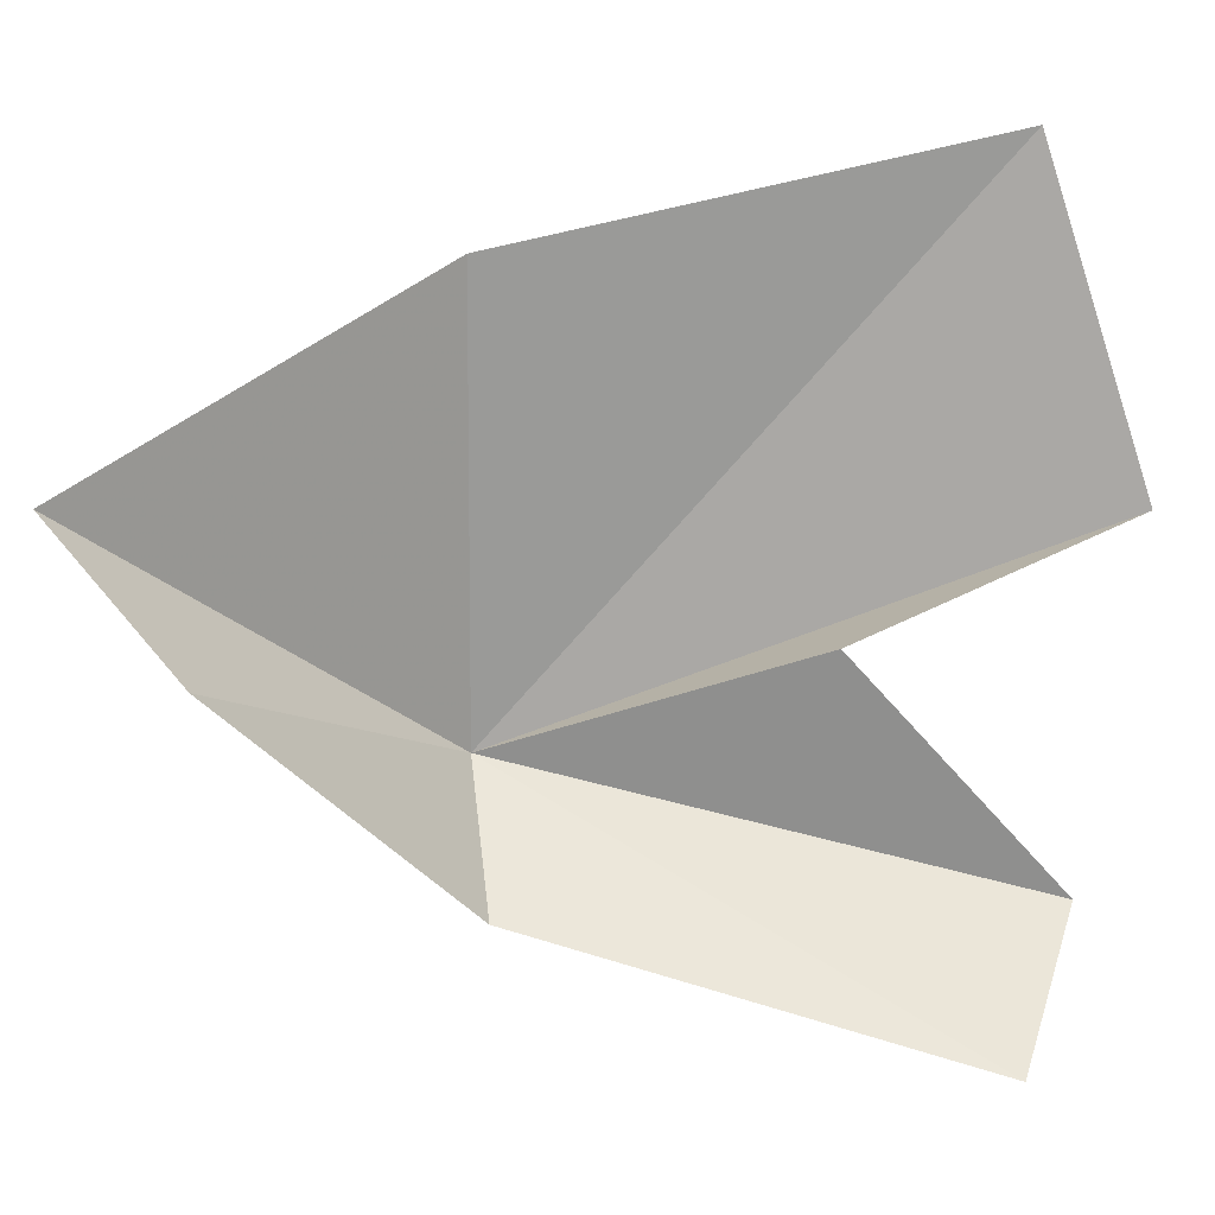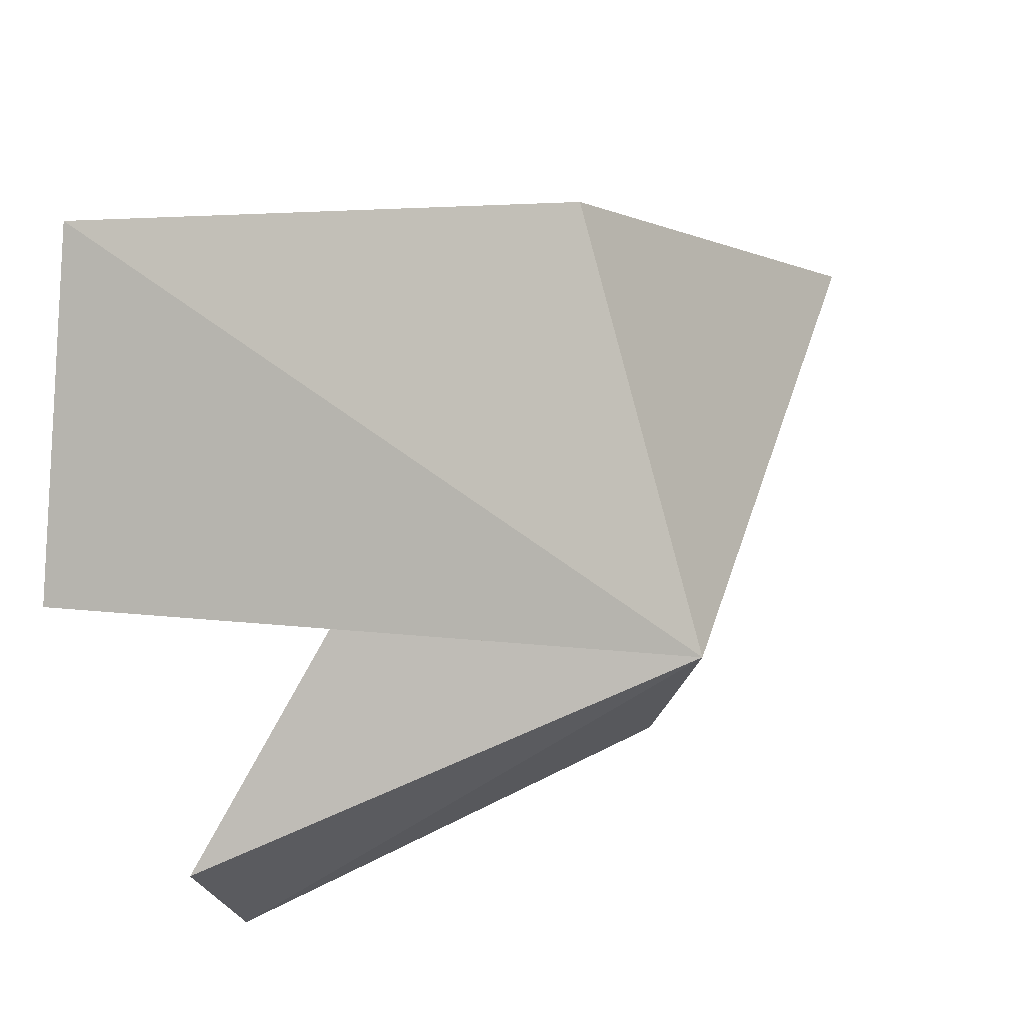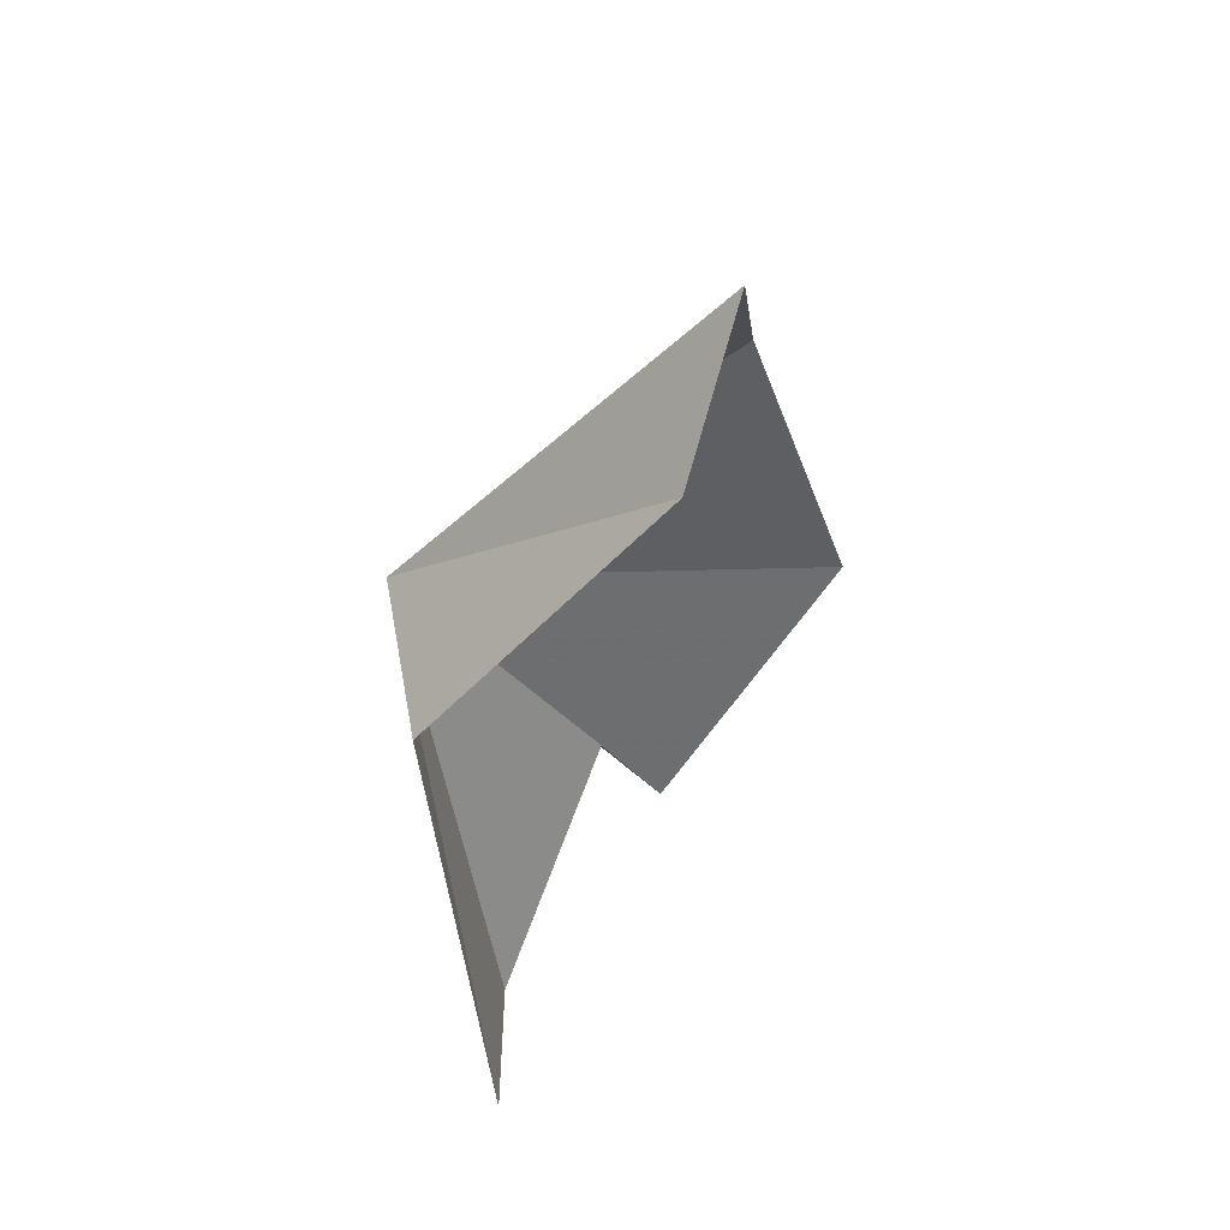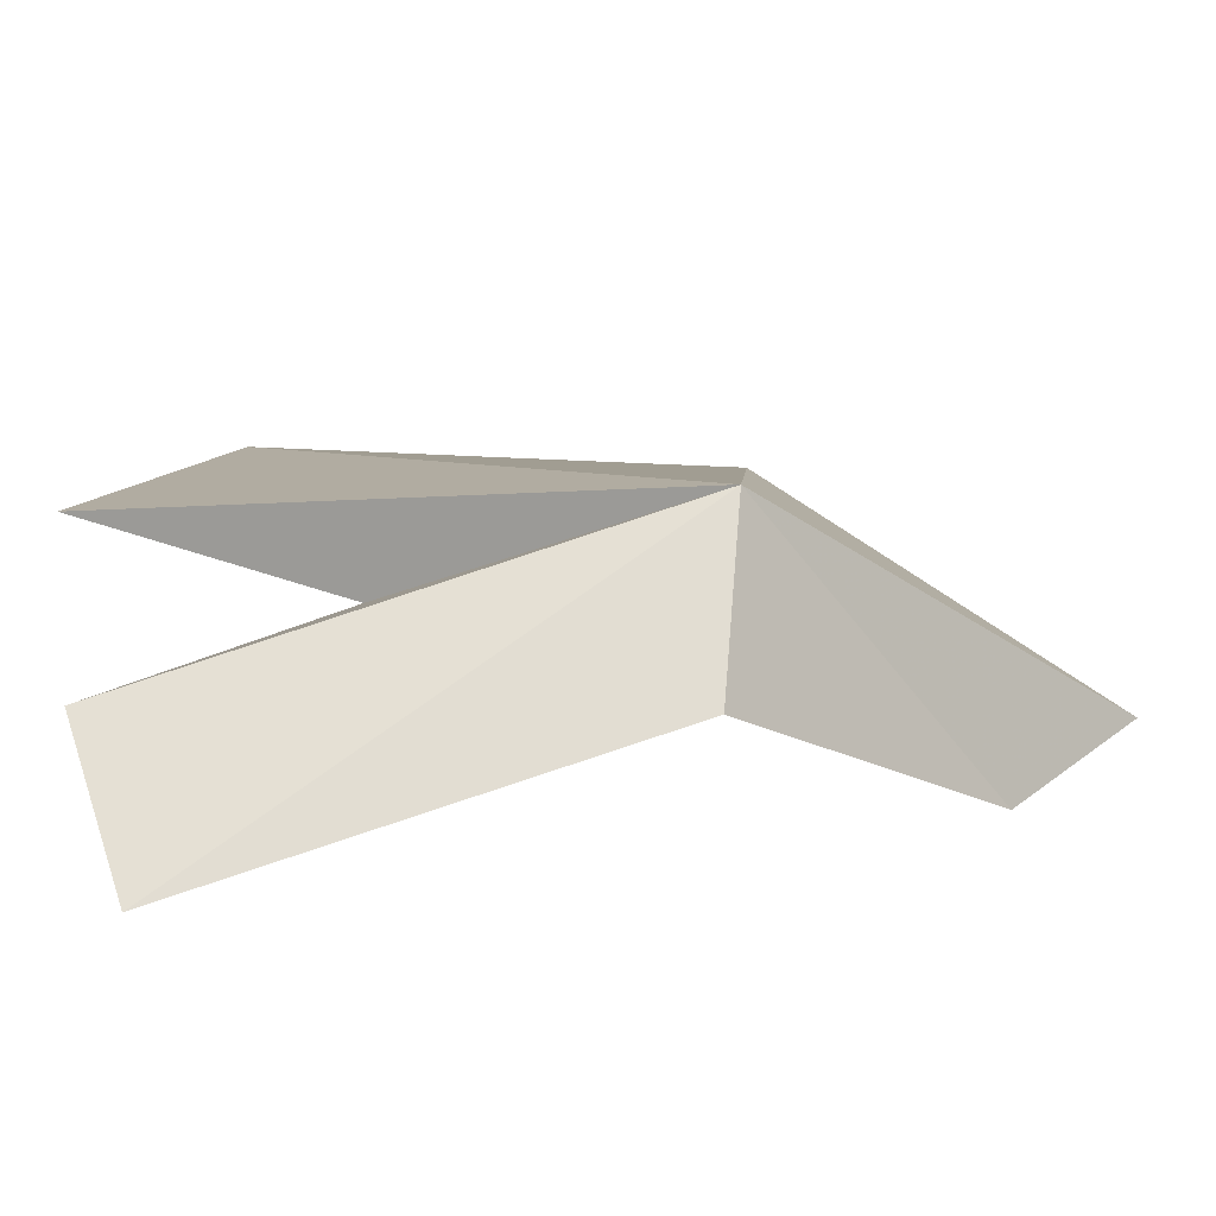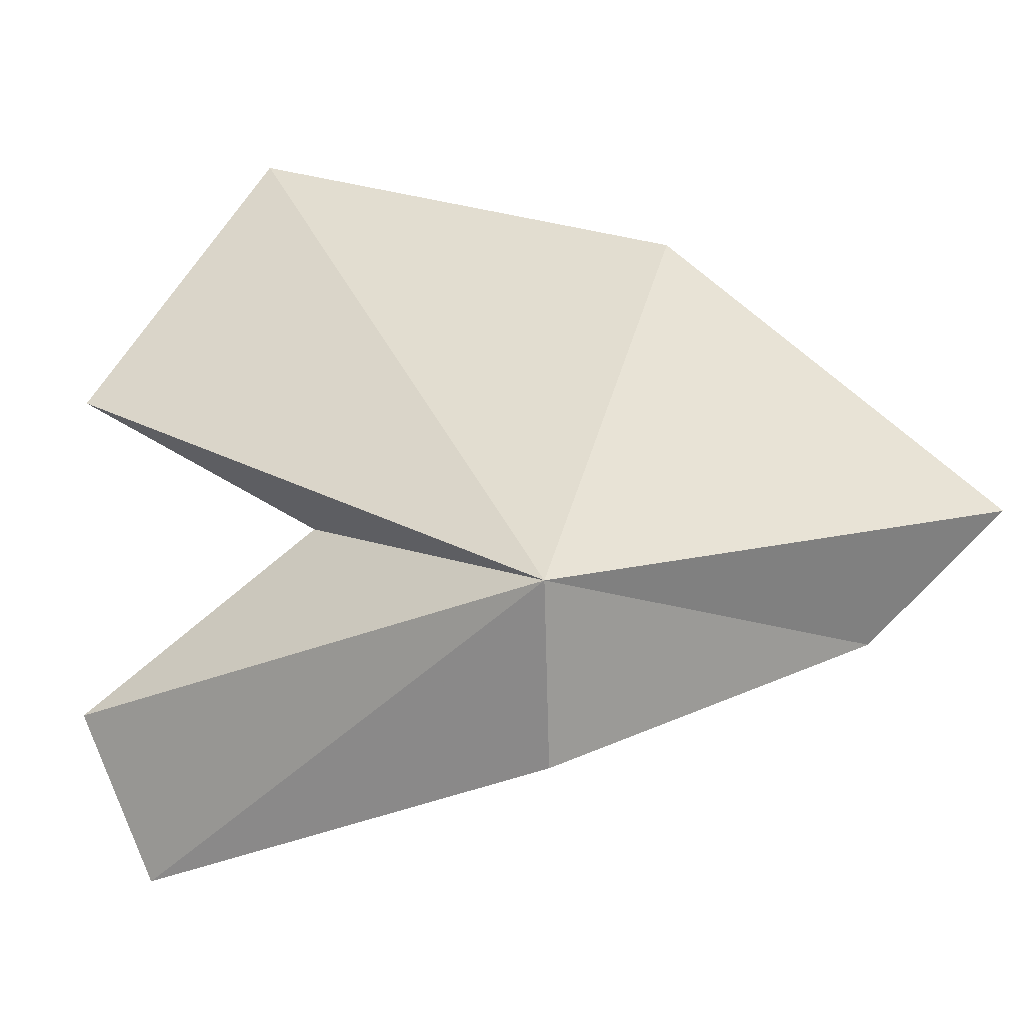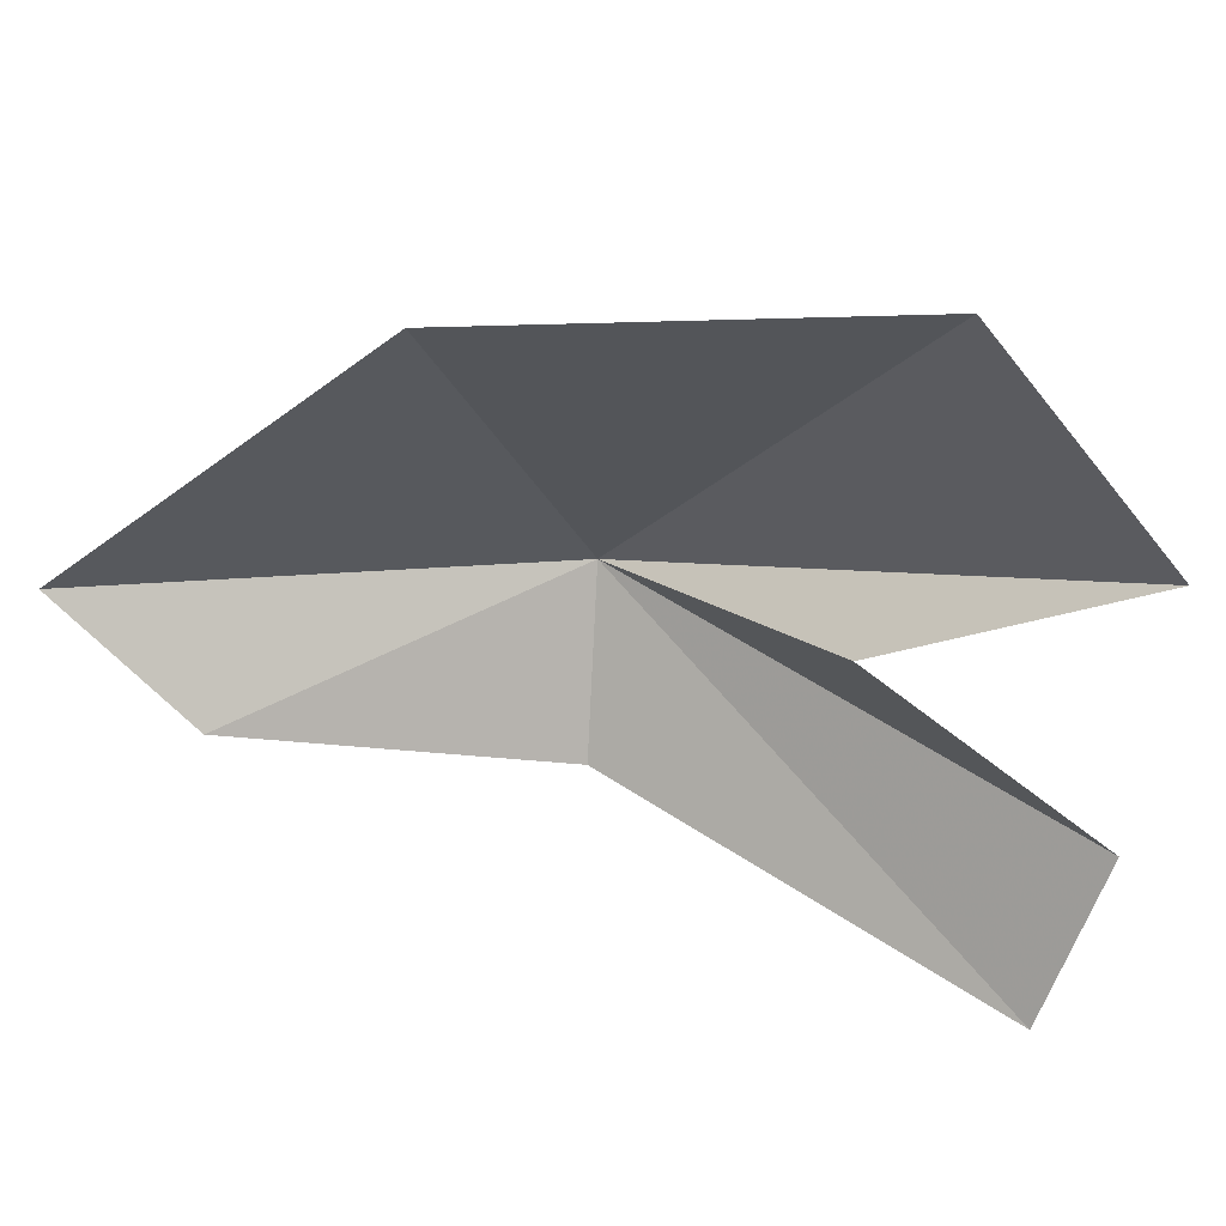
<metadata>
{"format":"obj","ext":"obj","renderer":"f3d","projection":"perspective","resolution":1024,"background":"white","views":[{"elev":-23.3,"azim":80.2,"up":"+Y"},{"elev":48.3,"azim":-121.2,"up":"+Y"},{"elev":51.8,"azim":9.1,"up":"+Z"},{"elev":-41.3,"azim":-94.4,"up":"+Y"},{"elev":1.4,"azim":-75.4,"up":"+Y"},{"elev":25.5,"azim":108.4,"up":"+Y"}]}
</metadata>
<code>
v 5.704 5.302 105.8
v 18.24 17.82 93.54
v 14.88 14.78 107.2
v 13.04 10.16 89.48
v 11.63 6.396 97.32
v 15.21 6.976 117
v 9.394 0.9709 90.98
v 14.29 3.11 113.2
v 7.542 0.1197 105.4
v 10.19 -3.951 92.74
f 1 3 2
f 1 2 4
f 1 4 5
f 1 6 3
f 1 5 7
f 1 8 6
f 1 10 9
f 1 7 10
f 1 9 8

</code>
